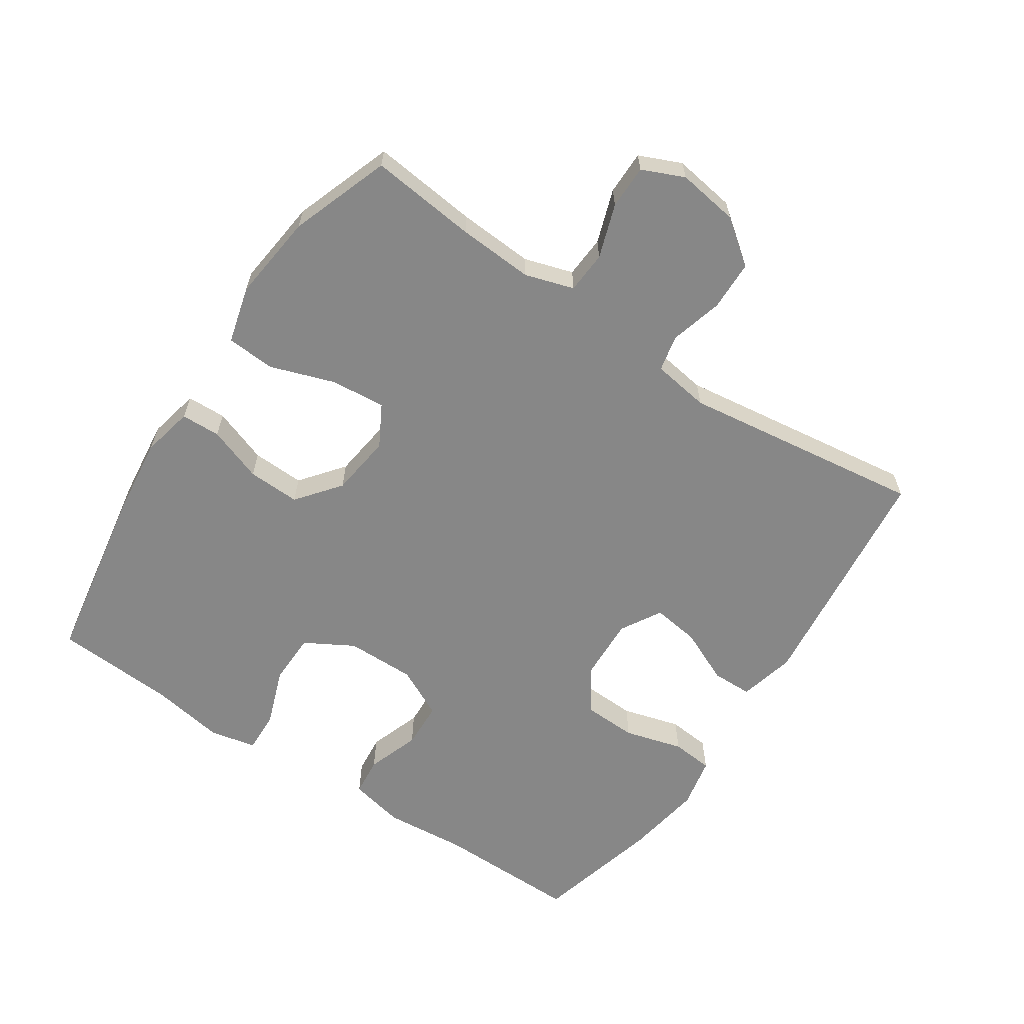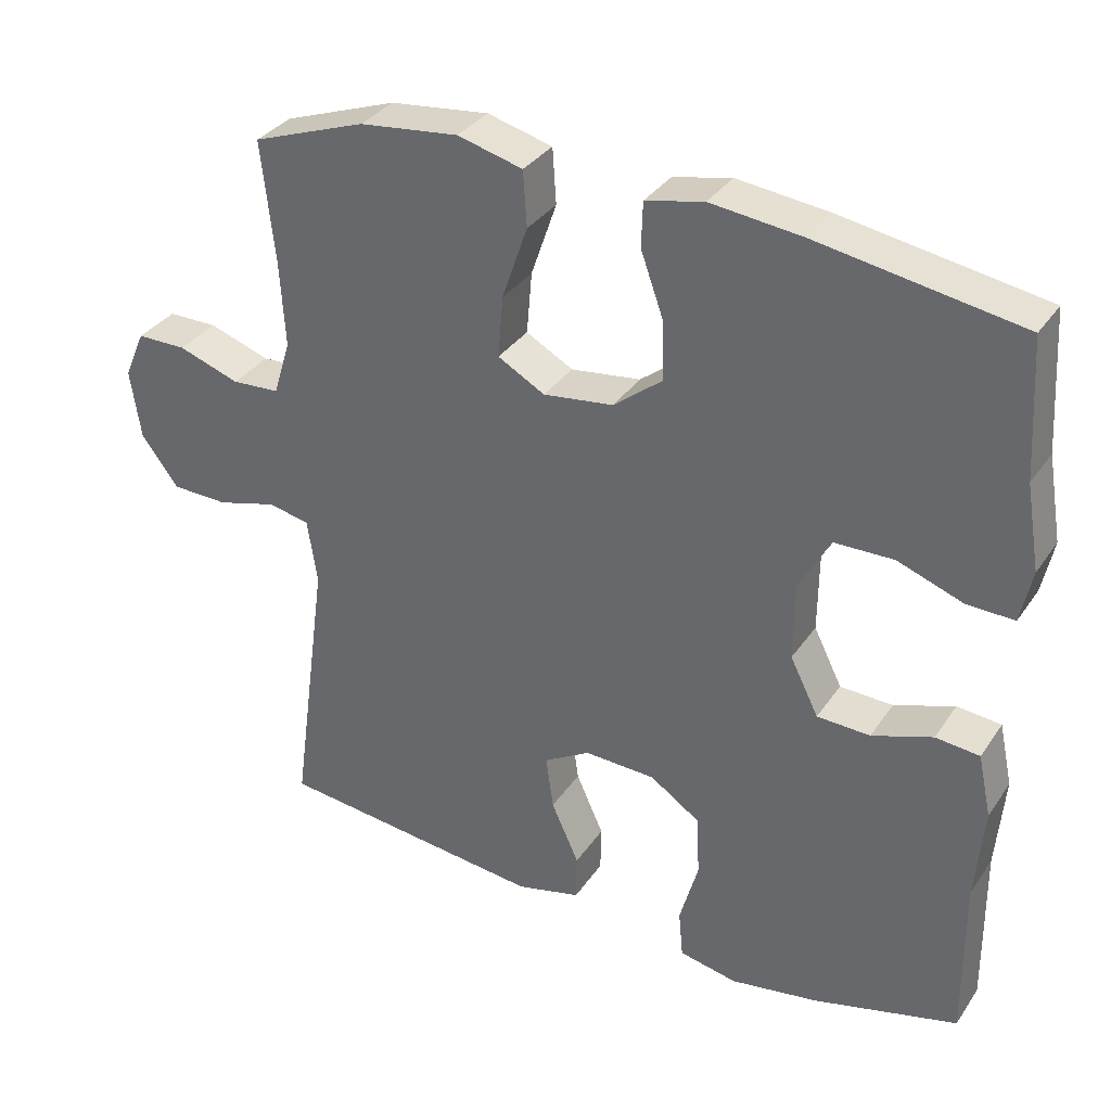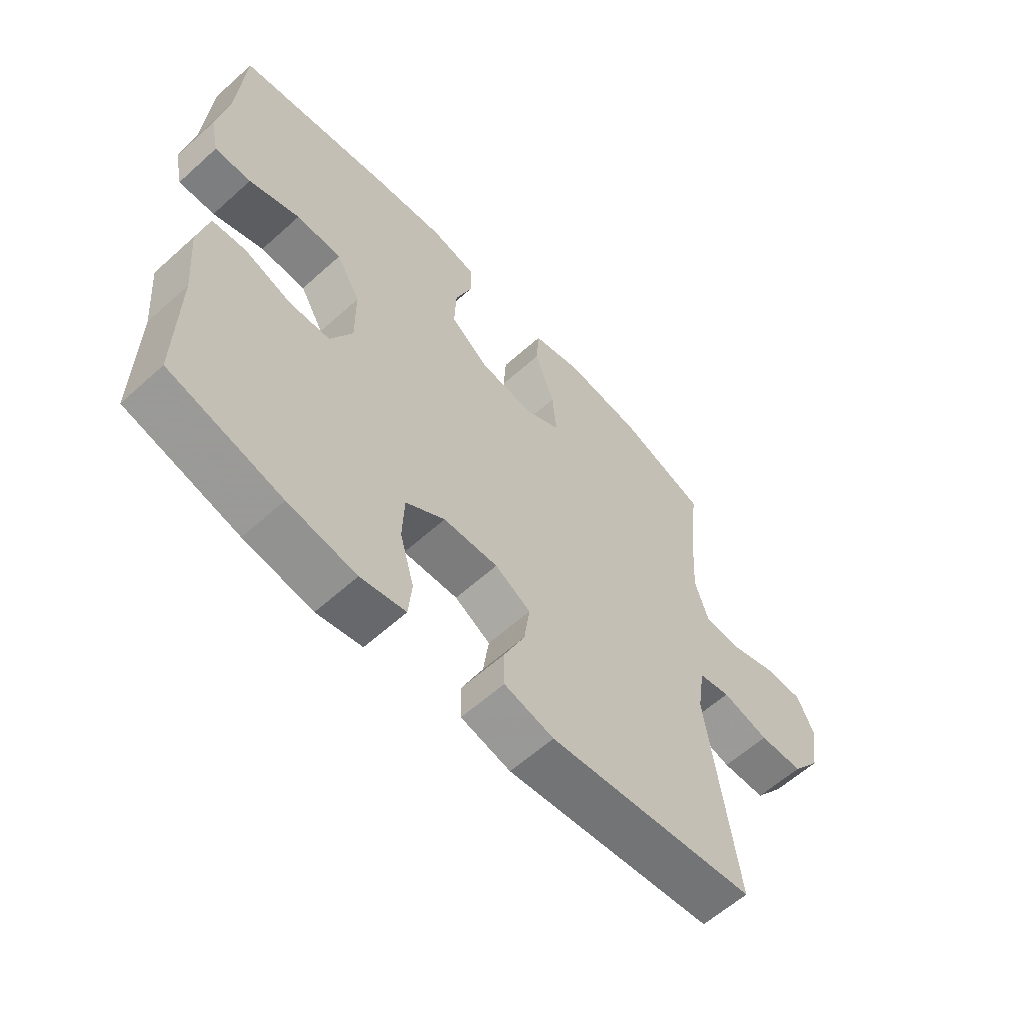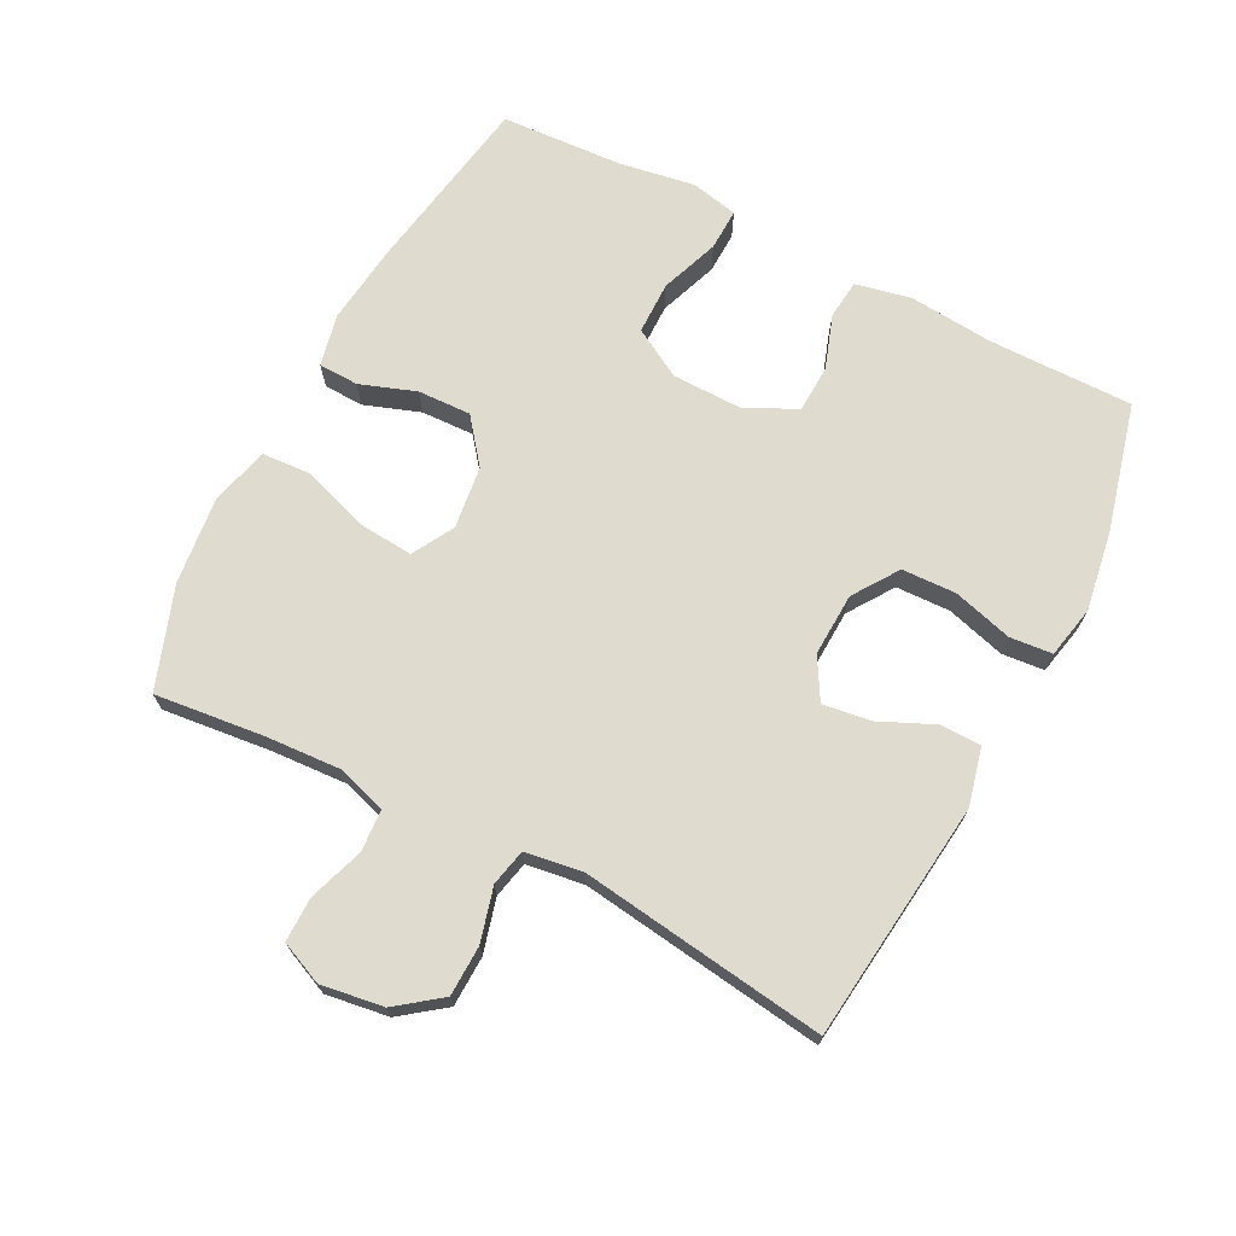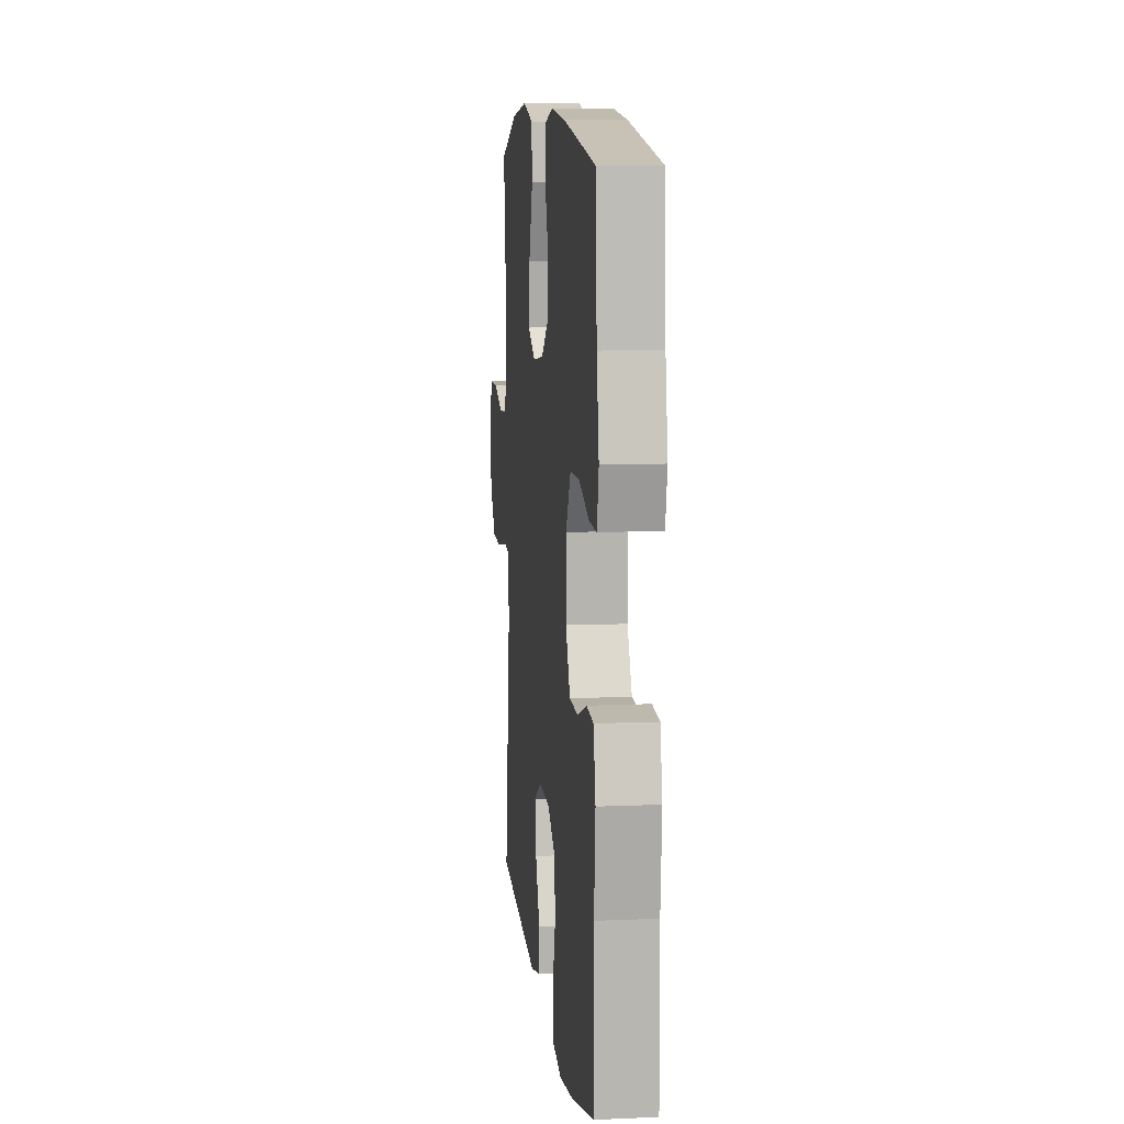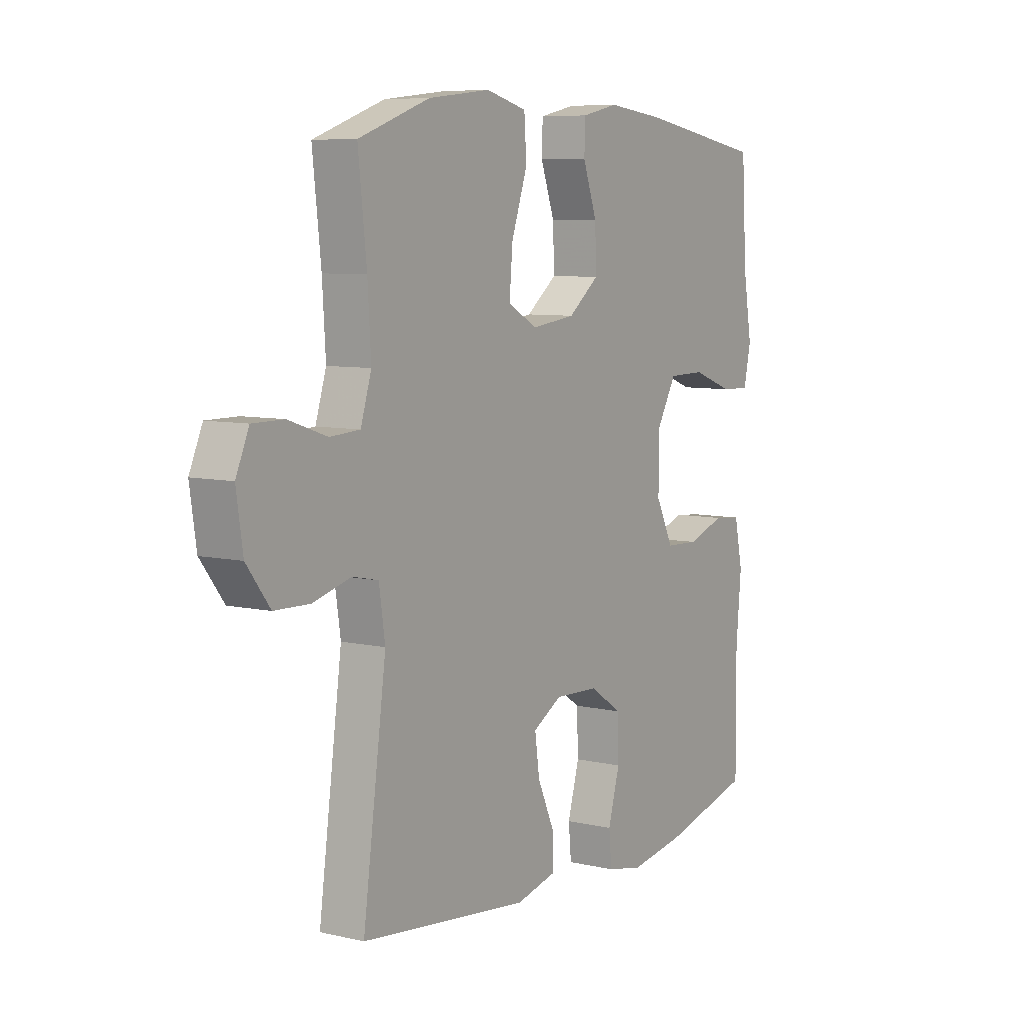
<metadata>
{"format":"obj","ext":"obj","renderer":"f3d","projection":"perspective","resolution":1024,"background":"white","views":[{"elev":-62.4,"azim":56.3,"up":"+Y"},{"elev":33.7,"azim":-150.9,"up":"+Z"},{"elev":-60.5,"azim":-47.4,"up":"+Z"},{"elev":70.3,"azim":117.4,"up":"+Y"},{"elev":9.3,"azim":-96.5,"up":"+Z"},{"elev":7.5,"azim":123.1,"up":"+Z"}]}
</metadata>
<code>
v -0.5 0.07 -0.5
v -0.498 0.07 -0.282
v -0.509 0.07 -0.156
v -0.491 0.07 -0.072
v -0.432 0.07 -0.066
v -0.351 0.07 -0.094
v -0.28 0.07 -0.091
v -0.242 0.07 -0.015
v -0.243 0.07 0.091
v -0.285 0.07 0.165
v -0.364 0.07 0.166
v -0.452 0.07 0.134
v -0.515 0.07 0.132
v -0.53 0.07 0.203
v -0.511 0.07 0.316
v -0.5 0.07 0.5
v -0.227 0.07 0.546
v -0.106 0.07 0.56
v -0.028 0.07 0.543
v -0.026 0.07 0.483
v -0.056 0.07 0.399
v -0.059 0.07 0.319
v 0.007 0.07 0.267
v 0.101 0.07 0.255
v 0.164 0.07 0.29
v 0.157 0.07 0.373
v 0.123 0.07 0.472
v 0.128 0.07 0.546
v 0.215 0.07 0.569
v 0.348 0.07 0.554
v 0.5 0.07 0.5
v 0.482 0.07 0.337
v 0.475 0.07 0.222
v 0.498 0.07 0.148
v 0.562 0.07 0.144
v 0.644 0.07 0.172
v 0.711 0.07 0.172
v 0.739 0.07 0.108
v 0.725 0.07 0.014
v 0.675 0.07 -0.052
v 0.599 0.07 -0.054
v 0.518 0.07 -0.032
v 0.463 0.07 -0.044
v 0.45 0.07 -0.131
v 0.5 0.07 -0.5
v 0.139 0.07 -0.541
v 0.053 0.07 -0.52
v 0.052 0.07 -0.458
v 0.089 0.07 -0.376
v 0.099 0.07 -0.304
v 0.037 0.07 -0.268
v -0.058 0.07 -0.272
v -0.126 0.07 -0.318
v -0.129 0.07 -0.4
v -0.104 0.07 -0.489
v -0.11 0.07 -0.553
v -0.188 0.07 -0.569
v -0.306 0.07 -0.55
v -0.5 0 -0.5
v -0.498 0 -0.282
v -0.509 0 -0.156
v -0.491 0 -0.072
v -0.432 0 -0.066
v -0.351 0 -0.094
v -0.28 0 -0.091
v -0.242 0 -0.015
v -0.243 0 0.091
v -0.285 0 0.165
v -0.364 0 0.166
v -0.452 0 0.134
v -0.515 0 0.132
v -0.53 0 0.203
v -0.511 0 0.316
v -0.5 0 0.5
v -0.227 0 0.546
v -0.106 0 0.56
v -0.028 0 0.543
v -0.026 0 0.483
v -0.056 0 0.399
v -0.059 0 0.319
v 0.007 0 0.267
v 0.101 0 0.255
v 0.164 0 0.29
v 0.157 0 0.373
v 0.123 0 0.472
v 0.128 0 0.546
v 0.215 0 0.569
v 0.348 0 0.554
v 0.5 0 0.5
v 0.482 0 0.337
v 0.475 0 0.222
v 0.498 0 0.148
v 0.562 0 0.144
v 0.644 0 0.172
v 0.711 0 0.172
v 0.739 0 0.108
v 0.725 0 0.014
v 0.675 0 -0.052
v 0.599 0 -0.054
v 0.518 0 -0.032
v 0.463 0 -0.044
v 0.45 0 -0.131
v 0.5 0 -0.5
v 0.139 0 -0.541
v 0.053 0 -0.52
v 0.052 0 -0.458
v 0.089 0 -0.376
v 0.099 0 -0.304
v 0.037 0 -0.268
v -0.058 0 -0.272
v -0.126 0 -0.318
v -0.129 0 -0.4
v -0.104 0 -0.489
v -0.11 0 -0.553
v -0.188 0 -0.569
v -0.306 0 -0.55
f 58 1 2
f 57 58 2
f 56 57 2
f 55 56 2
f 54 55 2
f 4 5 6
f 3 4 6
f 2 3 6
f 54 2 6
f 53 54 6
f 52 53 6 7
f 51 52 7 8
f 50 51 8 9
f 47 48 49
f 46 47 49
f 45 46 49
f 44 45 49
f 43 44 49 50
f 40 41 42
f 39 40 42
f 38 39 42
f 37 38 42
f 36 37 42
f 35 36 42
f 34 35 42 43
f 50 9 10
f 43 50 10
f 34 43 10
f 33 34 10
f 30 31 32
f 29 30 32
f 28 29 32
f 27 28 32
f 26 27 32
f 25 26 32 33
f 19 20 21
f 18 19 21
f 17 18 21
f 16 17 21
f 15 16 21
f 15 21 22
f 14 15 22
f 13 14 22
f 12 13 22
f 11 12 22
f 10 11 22 23
f 24 25 33
f 24 33 10
f 10 23 24
f 60 59 116
f 60 116 115
f 60 115 114
f 60 114 113
f 60 113 112
f 64 63 62
f 64 62 61
f 64 61 60
f 64 60 112
f 64 112 111
f 65 64 111 110
f 66 65 110 109
f 67 66 109 108
f 107 106 105
f 107 105 104
f 107 104 103
f 107 103 102
f 108 107 102 101
f 100 99 98
f 100 98 97
f 100 97 96
f 100 96 95
f 100 95 94
f 100 94 93
f 101 100 93 92
f 68 67 108
f 68 108 101
f 68 101 92
f 68 92 91
f 90 89 88
f 90 88 87
f 90 87 86
f 90 86 85
f 90 85 84
f 91 90 84 83
f 79 78 77
f 79 77 76
f 79 76 75
f 79 75 74
f 79 74 73
f 80 79 73
f 80 73 72
f 80 72 71
f 80 71 70
f 80 70 69
f 81 80 69 68
f 91 83 82
f 68 91 82
f 82 81 68
f 1 59 60 2
f 2 60 61 3
f 3 61 62 4
f 4 62 63 5
f 5 63 64 6
f 6 64 65 7
f 7 65 66 8
f 8 66 67 9
f 9 67 68 10
f 10 68 69 11
f 11 69 70 12
f 12 70 71 13
f 13 71 72 14
f 14 72 73 15
f 15 73 74 16
f 16 74 75 17
f 17 75 76 18
f 18 76 77 19
f 19 77 78 20
f 20 78 79 21
f 21 79 80 22
f 22 80 81 23
f 23 81 82 24
f 24 82 83 25
f 25 83 84 26
f 26 84 85 27
f 27 85 86 28
f 28 86 87 29
f 29 87 88 30
f 30 88 89 31
f 31 89 90 32
f 32 90 91 33
f 33 91 92 34
f 34 92 93 35
f 35 93 94 36
f 36 94 95 37
f 37 95 96 38
f 38 96 97 39
f 39 97 98 40
f 40 98 99 41
f 41 99 100 42
f 42 100 101 43
f 43 101 102 44
f 44 102 103 45
f 45 103 104 46
f 46 104 105 47
f 47 105 106 48
f 48 106 107 49
f 49 107 108 50
f 50 108 109 51
f 51 109 110 52
f 52 110 111 53
f 53 111 112 54
f 54 112 113 55
f 55 113 114 56
f 56 114 115 57
f 57 115 116 58
f 58 116 59 1

</code>
